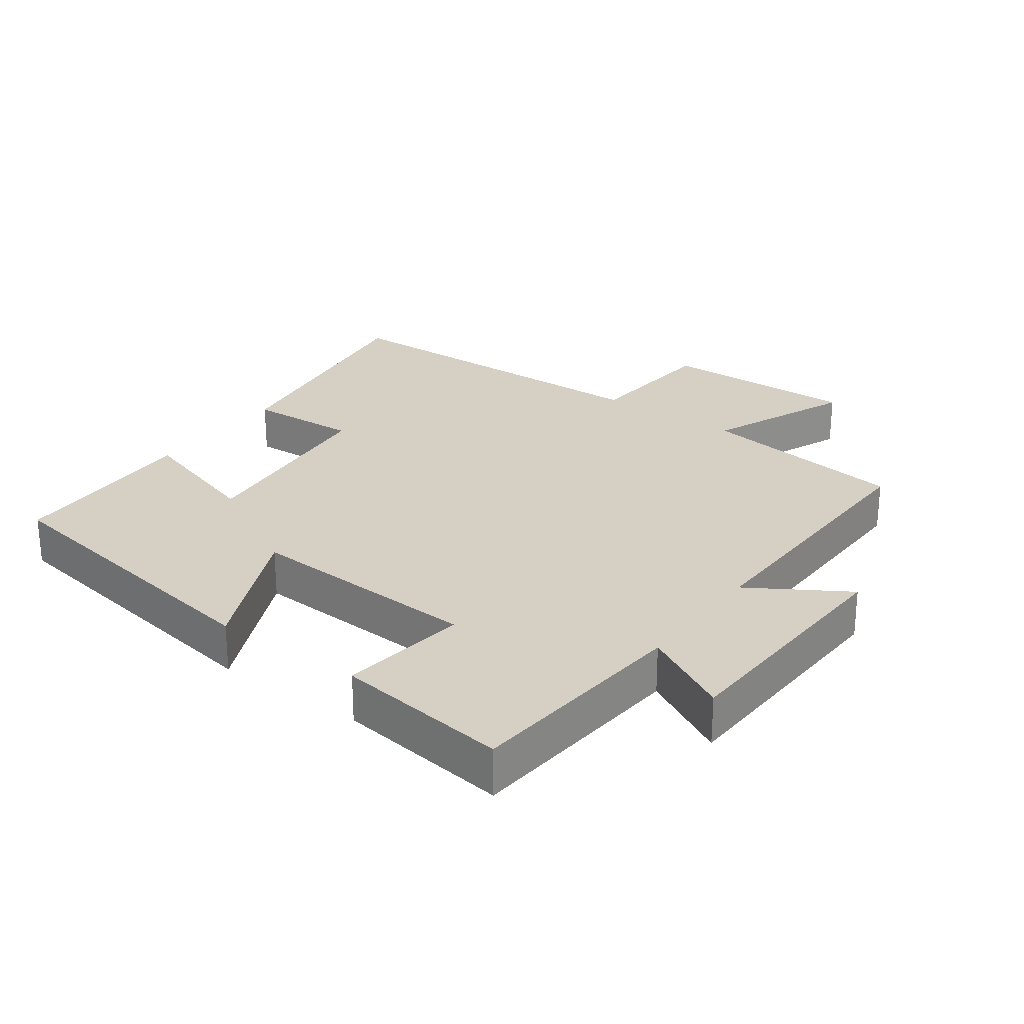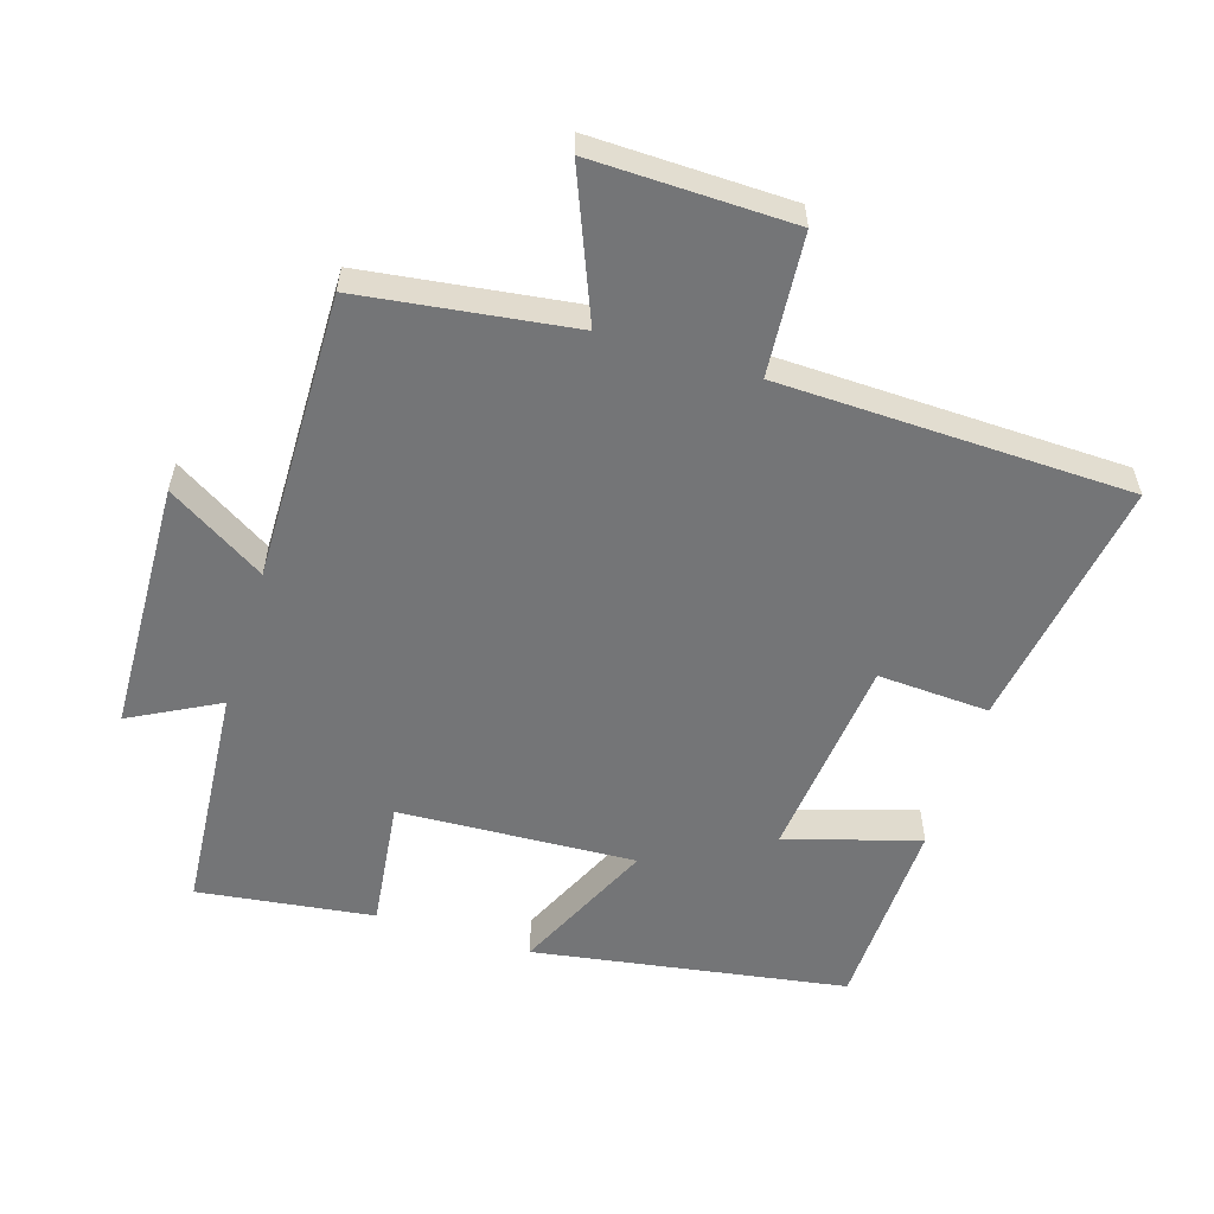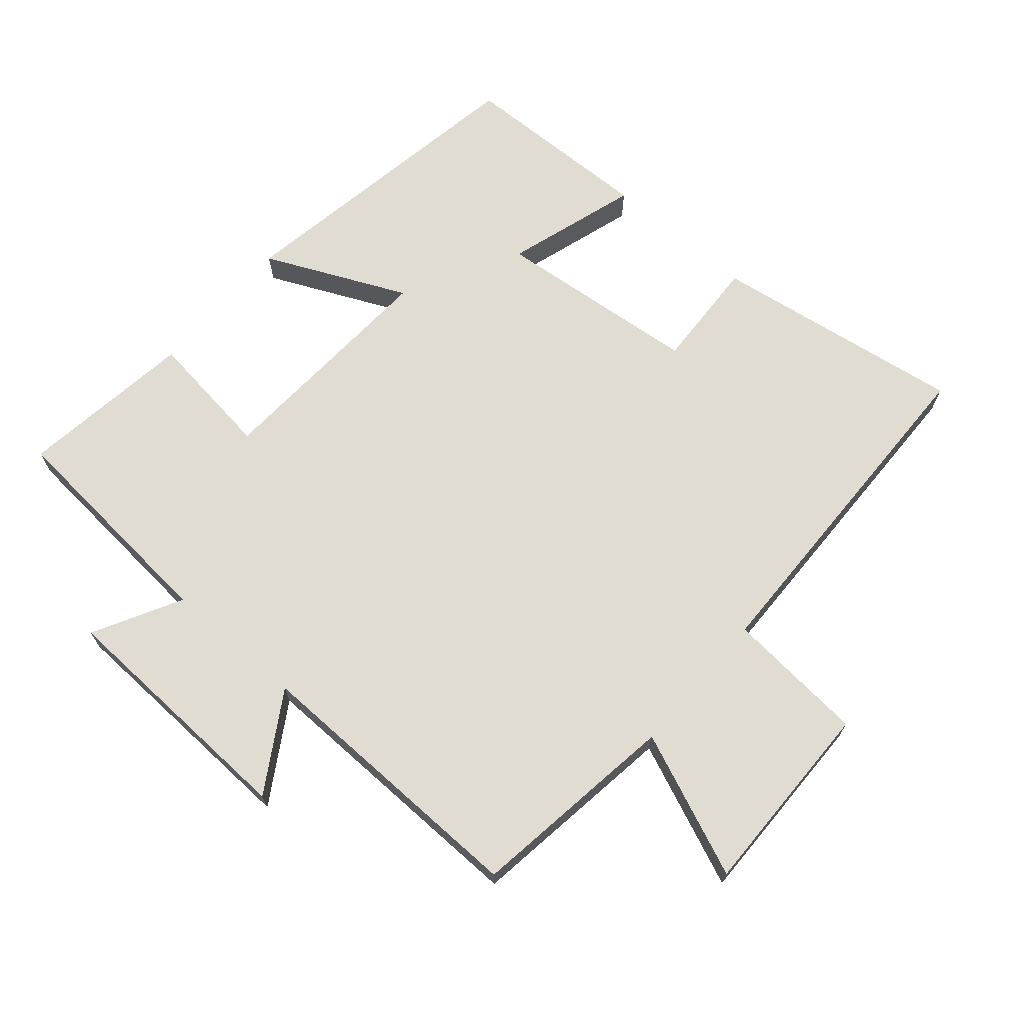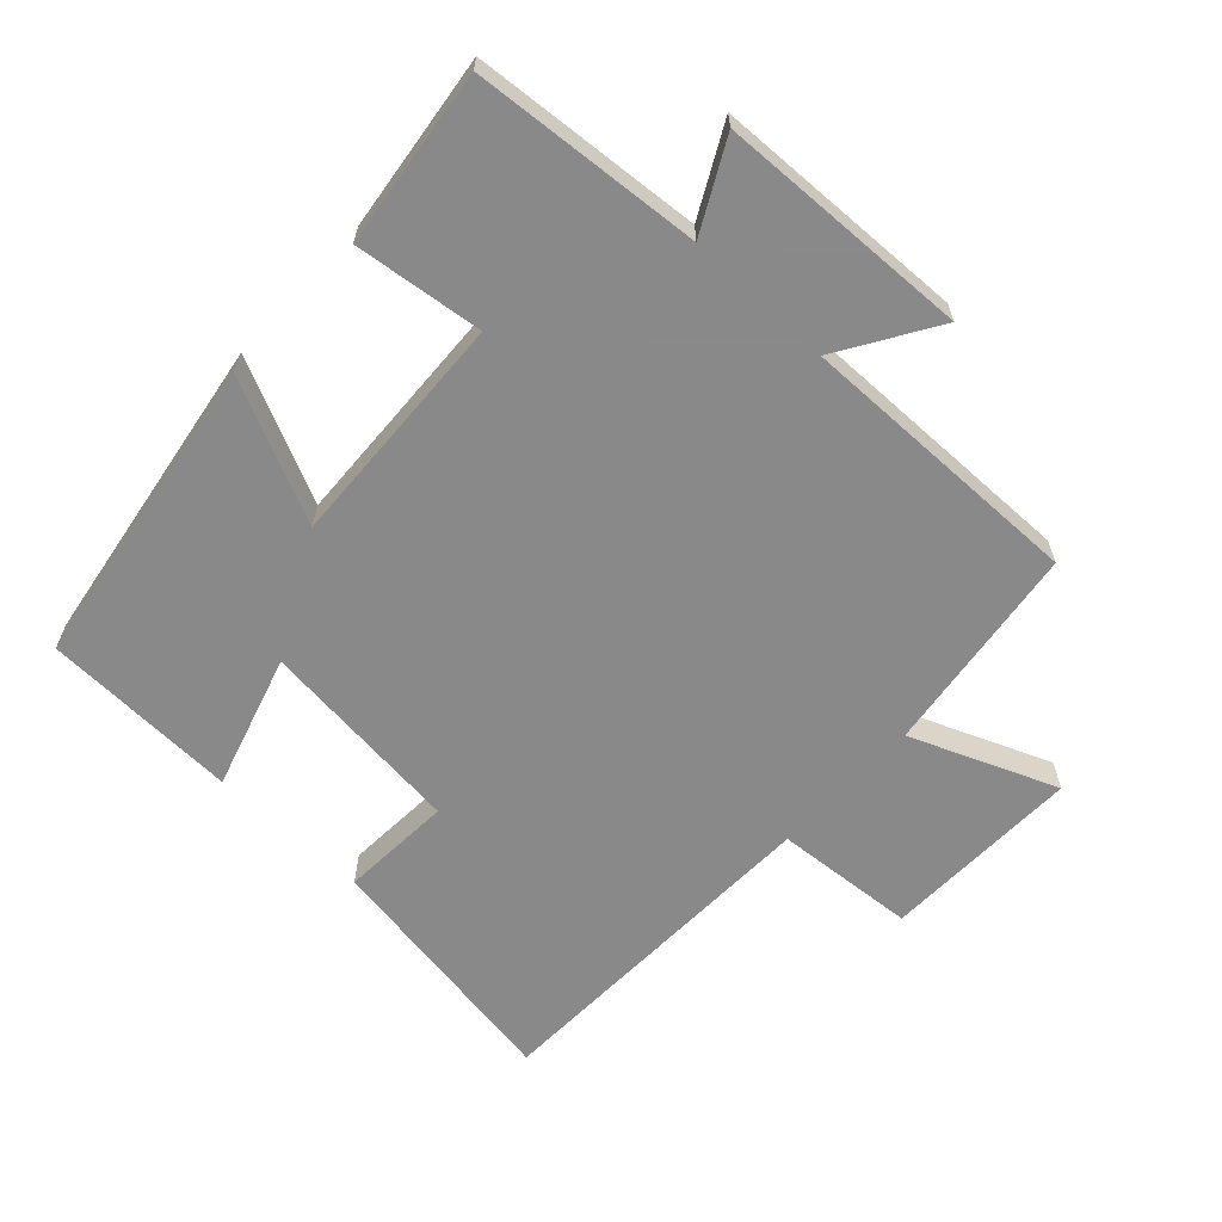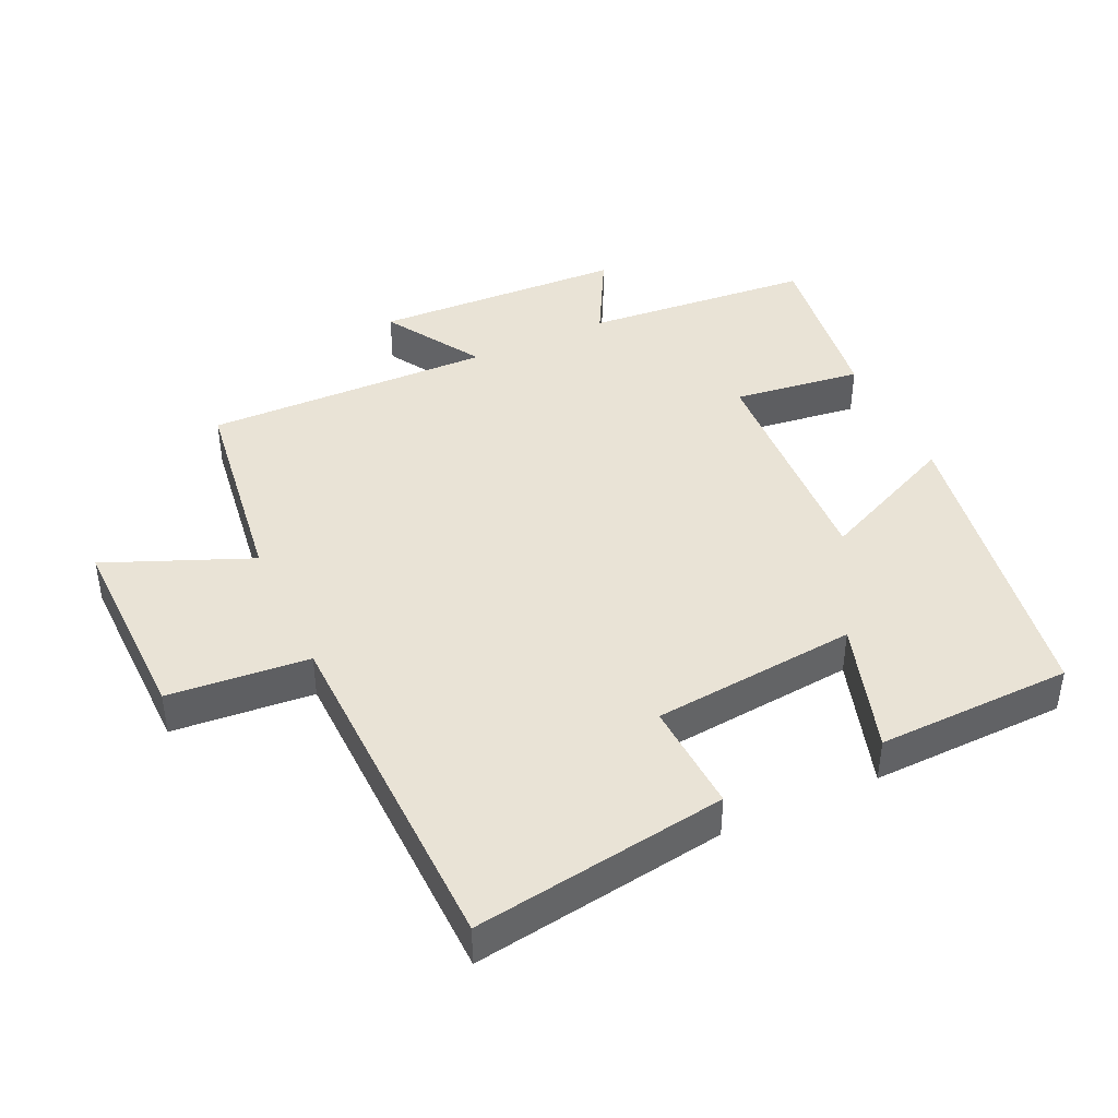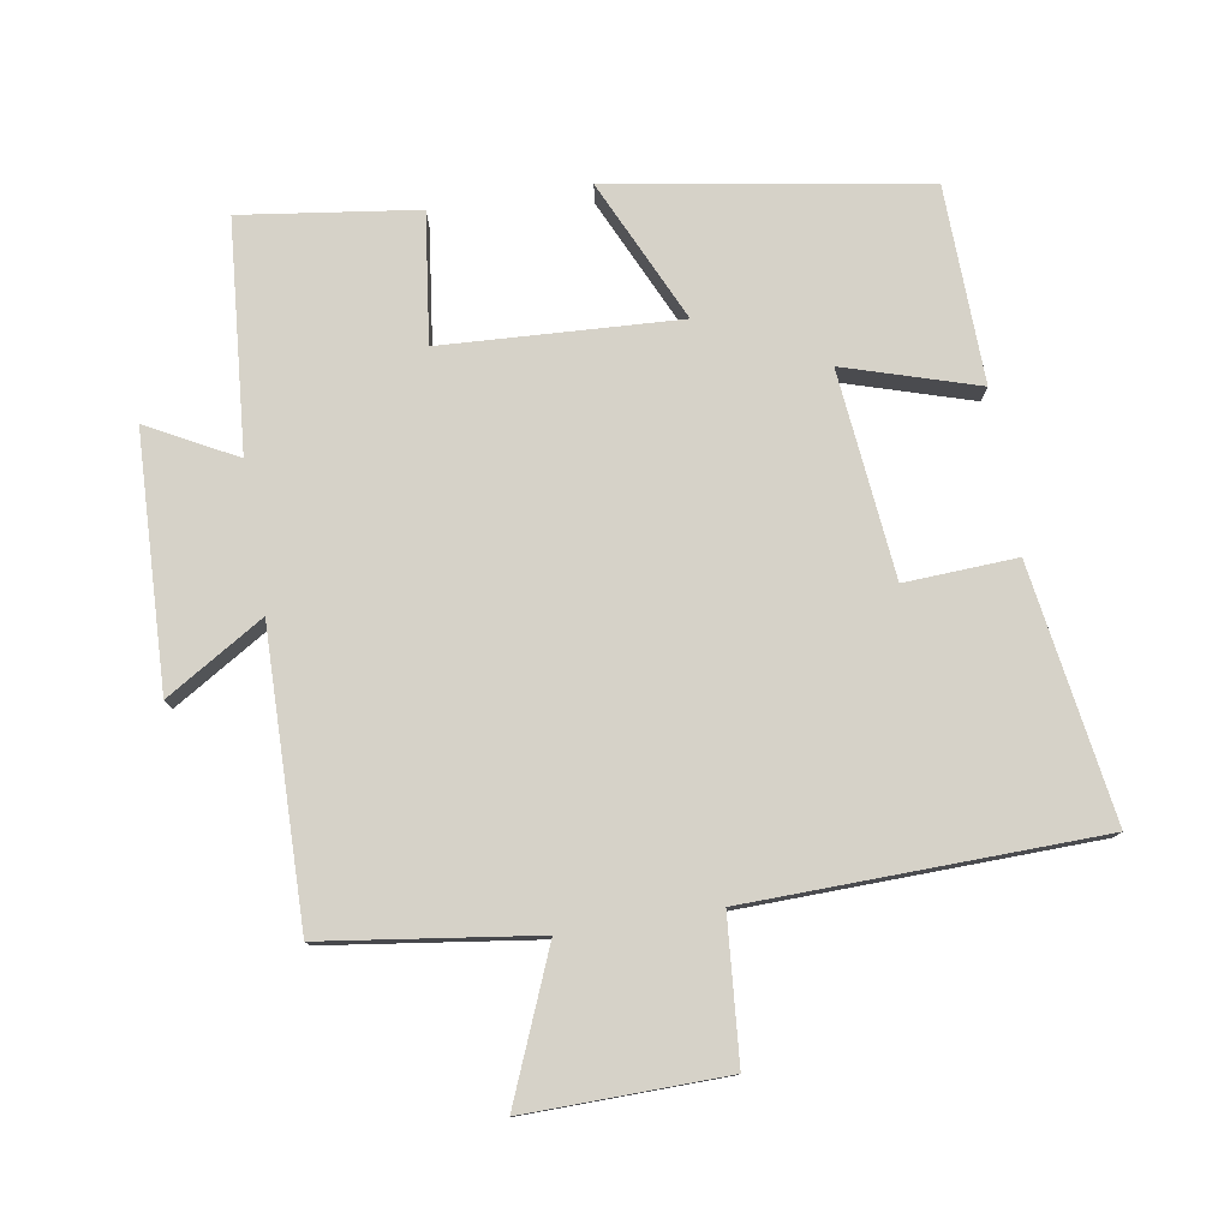
<metadata>
{"format":"obj","ext":"obj","renderer":"f3d","projection":"perspective","resolution":1024,"background":"white","views":[{"elev":26.0,"azim":-143.8,"up":"+Y"},{"elev":-56.5,"azim":-17.4,"up":"+Y"},{"elev":69.0,"azim":-49.1,"up":"+Y"},{"elev":-63.3,"azim":-133.1,"up":"+Y"},{"elev":42.2,"azim":65.3,"up":"+Y"},{"elev":78.3,"azim":-9.2,"up":"+Y"}]}
</metadata>
<code>
v 0.559 0.07 0.486
v 0.5 0.07 0.107
v 0.333 0.07 0.116
v 0.301 0.07 -0.192
v 0.5 0.07 -0.131
v 0.491 0.07 -0.424
v 0.023 0.07 -0.5
v 0.121 0.07 -0.289
v -0.233 0.07 -0.307
v -0.209 0.07 -0.5
v -0.472 0.07 -0.535
v -0.5 0.07 -0.192
v -0.632 0.07 -0.262
v -0.646 0.07 0.116
v -0.5 0.07 0.026
v -0.507 0.07 0.457
v -0.191 0.07 0.5
v -0.28 0.07 0.717
v 0.018 0.07 0.711
v 0.035 0.07 0.5
v 0.559 0 0.486
v 0.5 0 0.107
v 0.333 0 0.116
v 0.301 0 -0.192
v 0.5 0 -0.131
v 0.491 0 -0.424
v 0.023 0 -0.5
v 0.121 0 -0.289
v -0.233 0 -0.307
v -0.209 0 -0.5
v -0.472 0 -0.535
v -0.5 0 -0.192
v -0.632 0 -0.262
v -0.646 0 0.116
v -0.5 0 0.026
v -0.507 0 0.457
v -0.191 0 0.5
v -0.28 0 0.717
v 0.018 0 0.711
v 0.035 0 0.5
f 17 18 19 20
f 15 16 17 20
f 15 20 1
f 12 13 14 15
f 9 10 11 12
f 8 9 12 15
f 5 6 7 8
f 4 5 8
f 3 4 8 15
f 1 2 3
f 1 3 15
f 40 39 38 37
f 40 37 36 35
f 21 40 35
f 35 34 33 32
f 32 31 30 29
f 35 32 29 28
f 28 27 26 25
f 28 25 24
f 35 28 24 23
f 23 22 21
f 35 23 21
f 1 21 22 2
f 2 22 23 3
f 3 23 24 4
f 4 24 25 5
f 5 25 26 6
f 6 26 27 7
f 7 27 28 8
f 8 28 29 9
f 9 29 30 10
f 10 30 31 11
f 11 31 32 12
f 12 32 33 13
f 13 33 34 14
f 14 34 35 15
f 15 35 36 16
f 16 36 37 17
f 17 37 38 18
f 18 38 39 19
f 19 39 40 20
f 20 40 21 1

</code>
